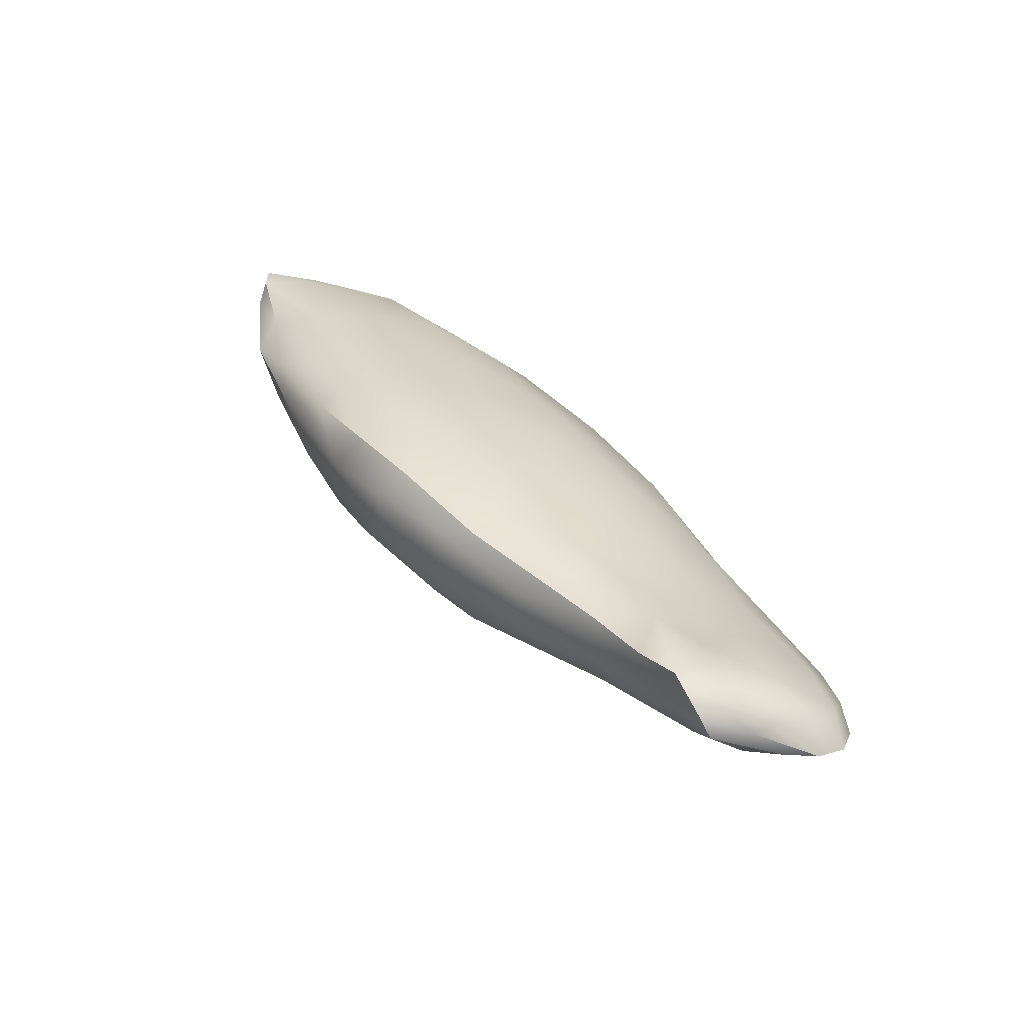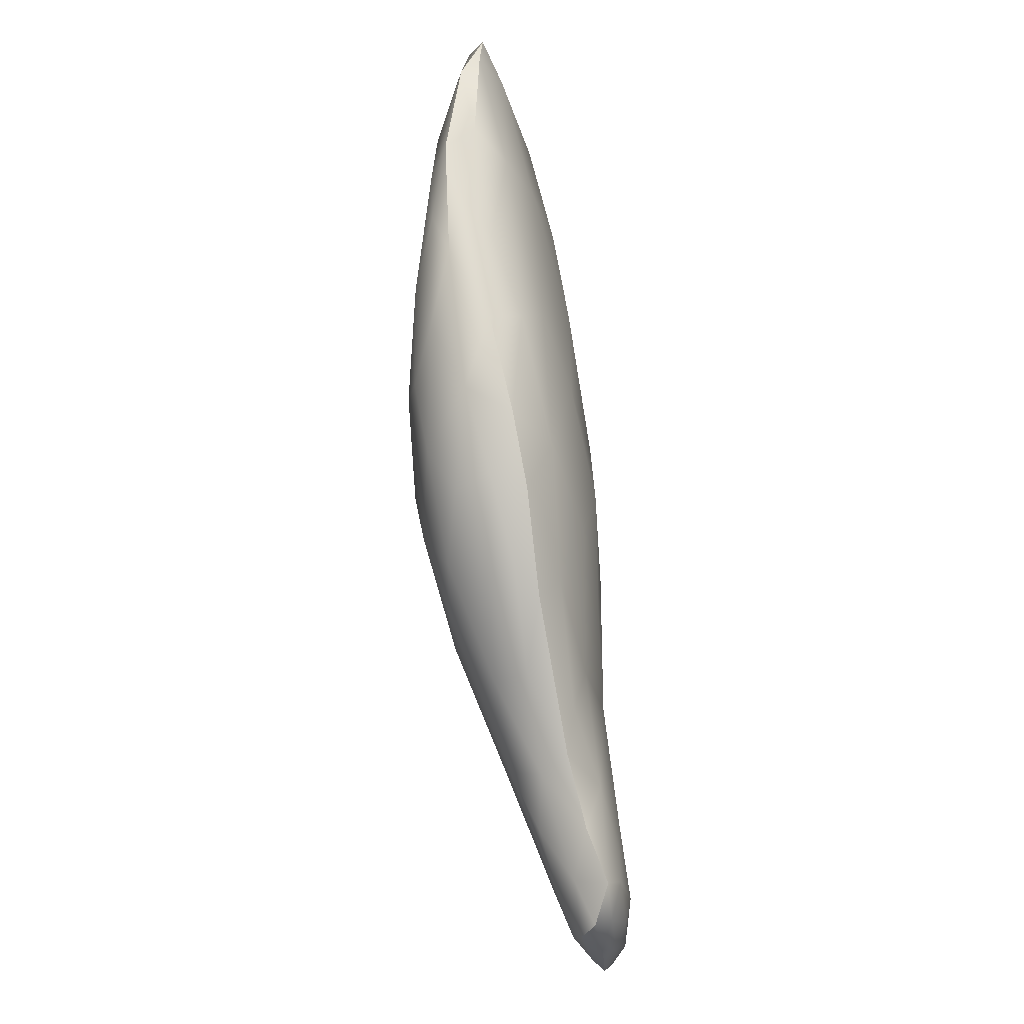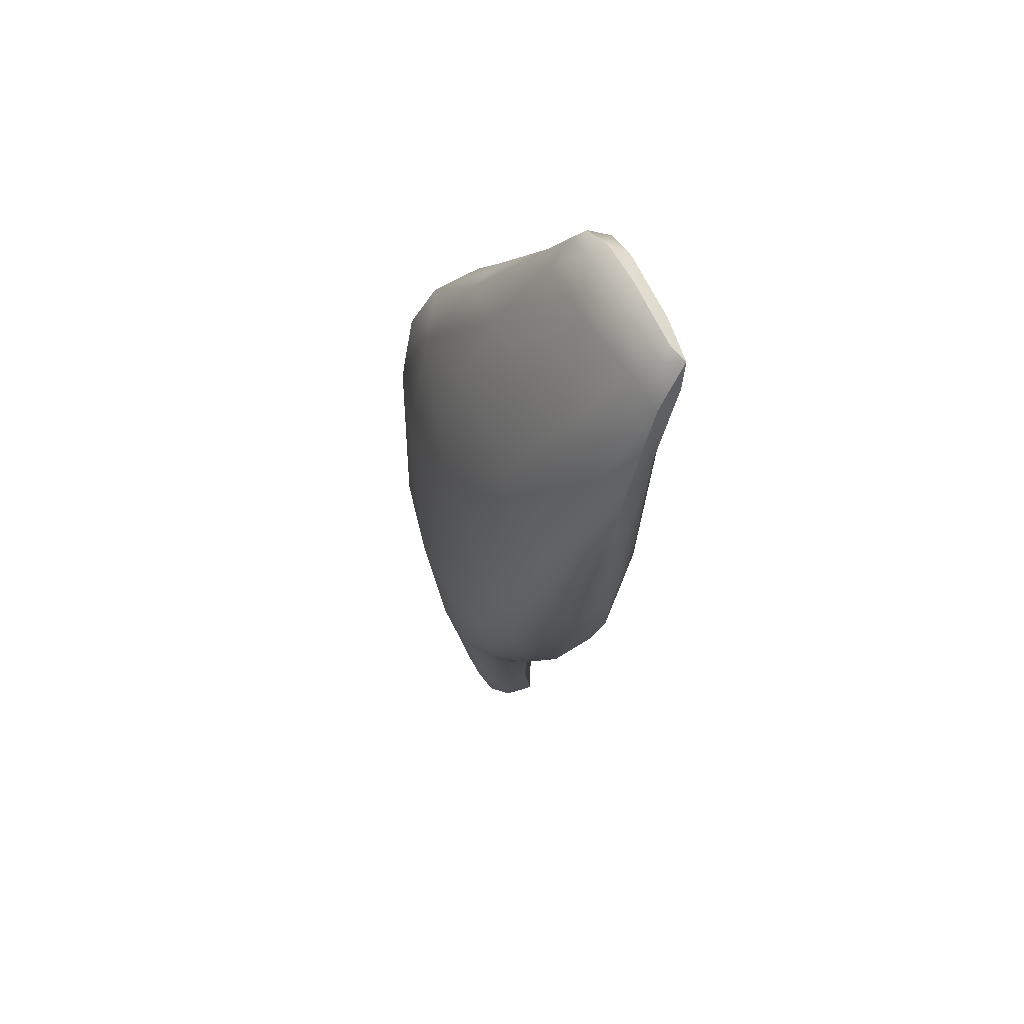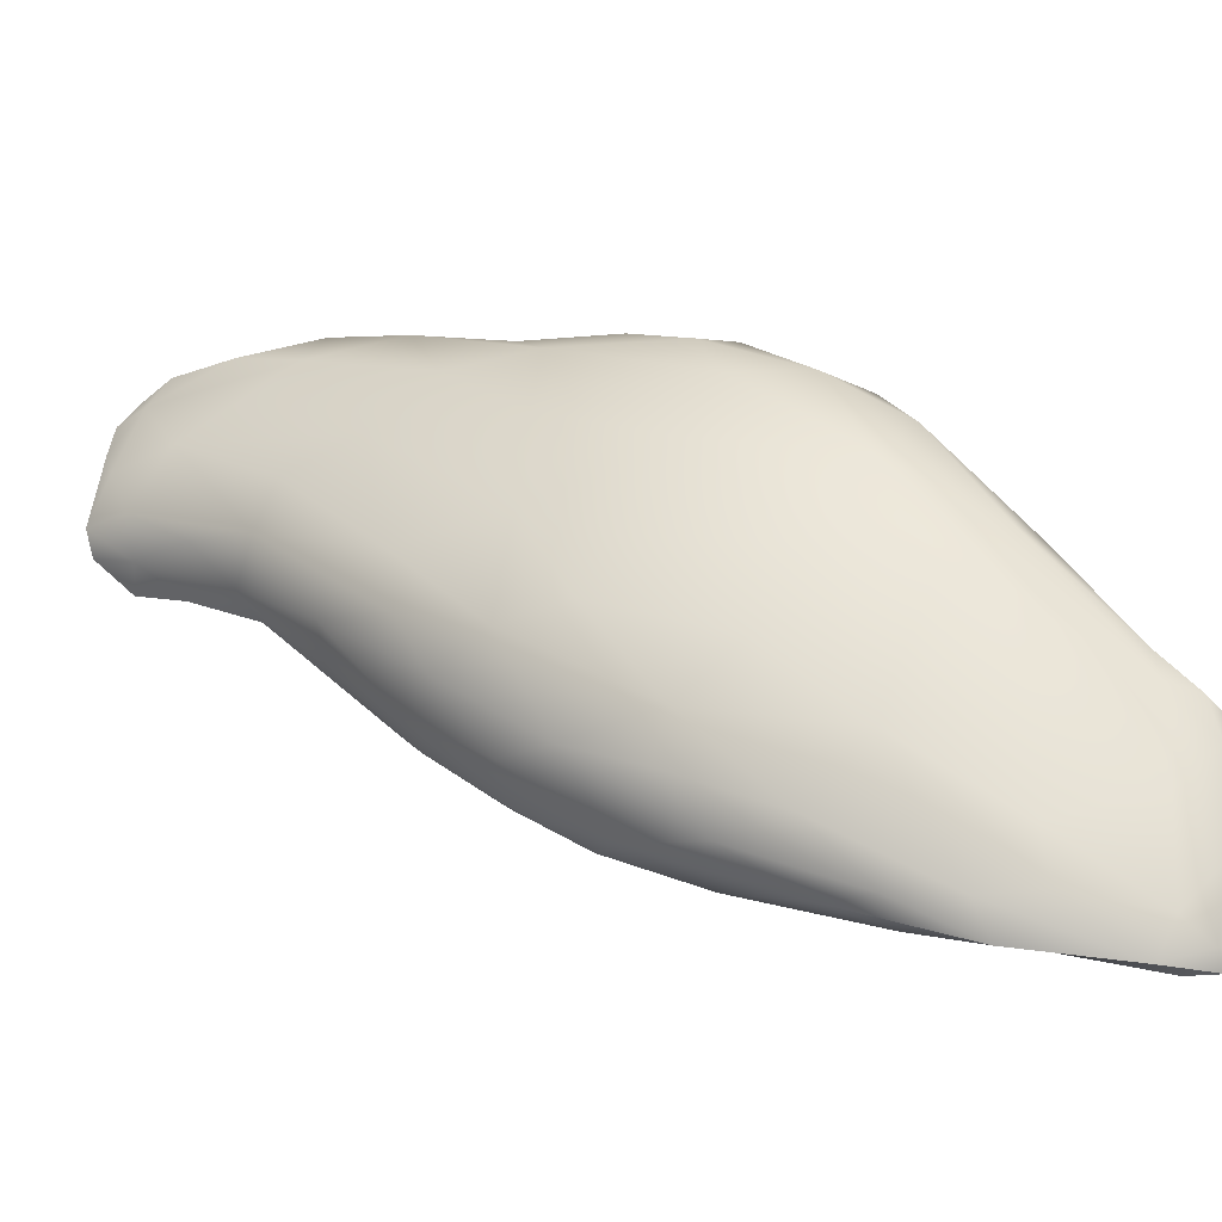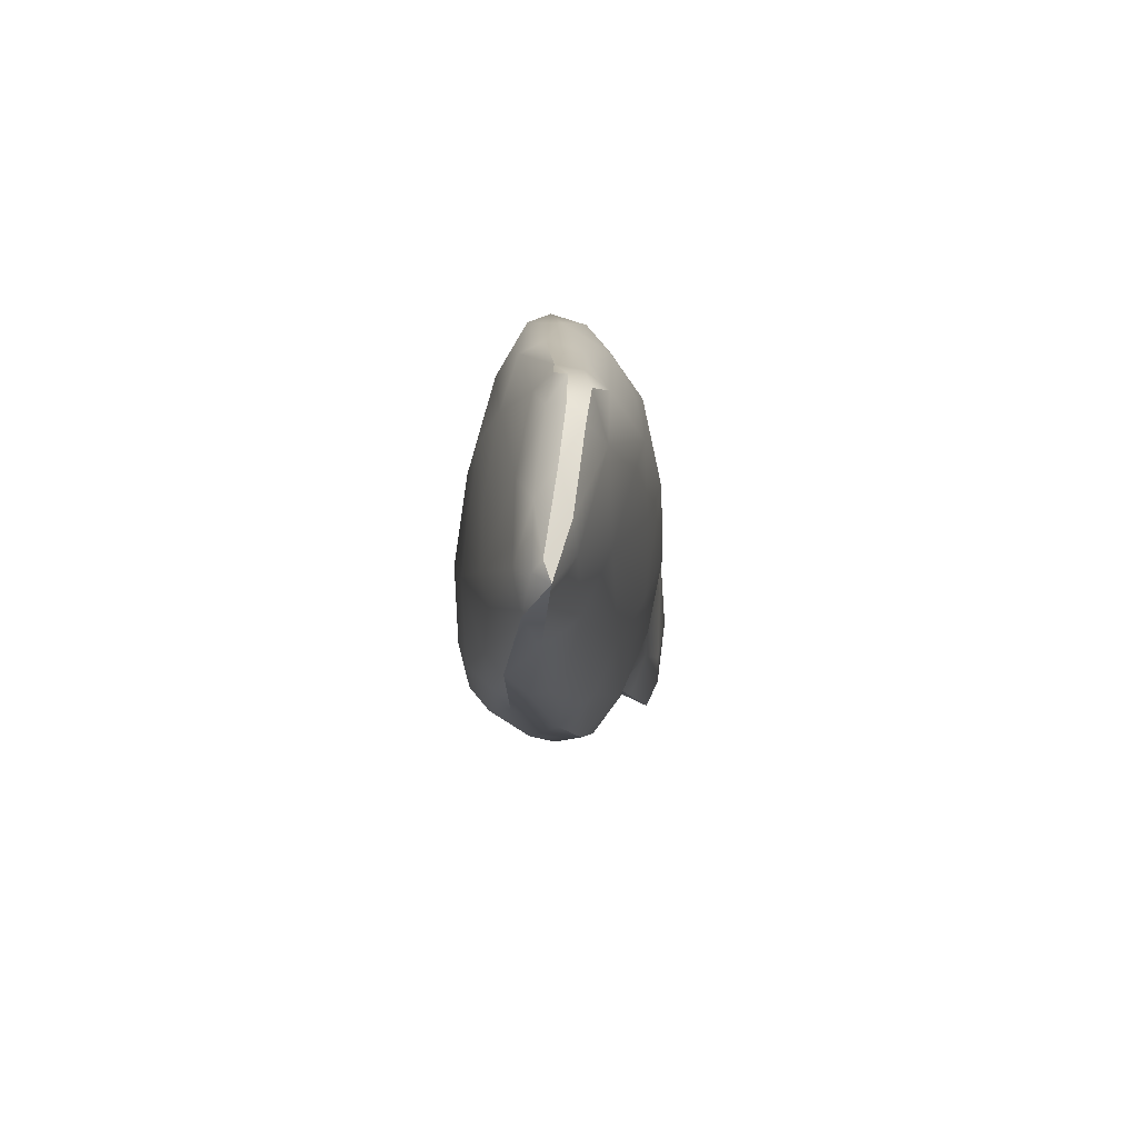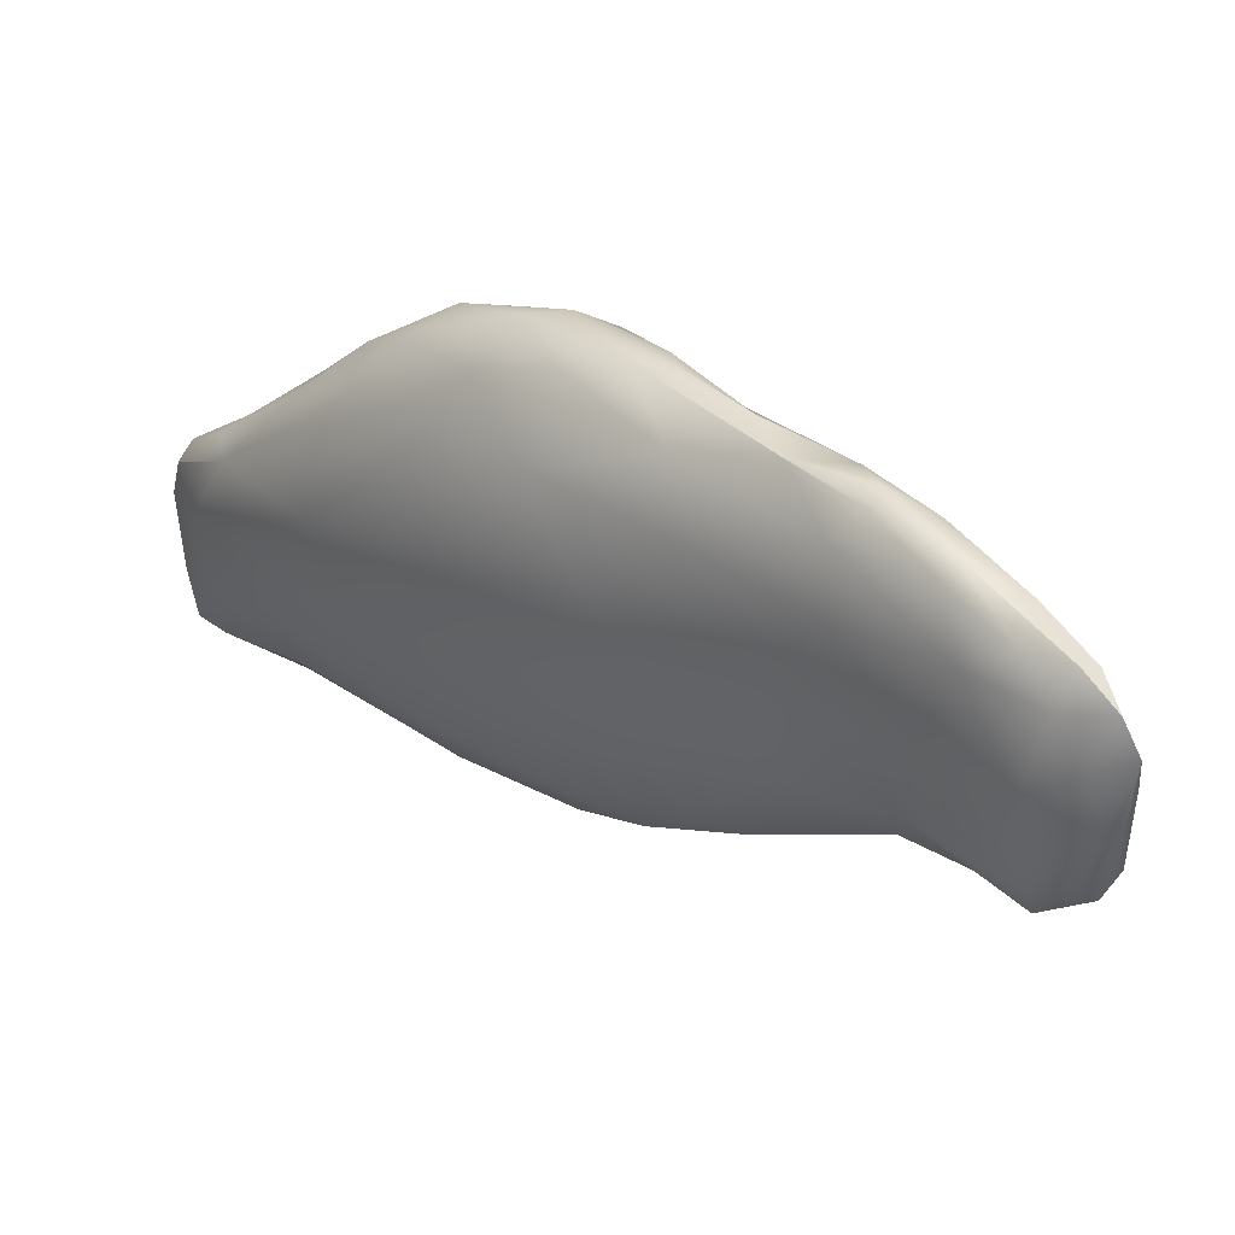
<metadata>
{"format":"obj","ext":"obj","renderer":"f3d","projection":"perspective","resolution":1024,"background":"white","views":[{"elev":-65.0,"azim":81.6,"up":"+Z"},{"elev":-41.4,"azim":22.7,"up":"+Z"},{"elev":37.6,"azim":-8.8,"up":"+Z"},{"elev":-46.0,"azim":-78.9,"up":"+Y"},{"elev":50.7,"azim":19.4,"up":"+Z"},{"elev":59.4,"azim":132.5,"up":"+Y"}]}
</metadata>
<code>
v -26.57 -53.37 963.7
v -25.34 -57.12 966.5
v -26.67 -55.23 965.5
v -27.83 -53.32 964.3
v -27.7 -51.86 962.9
v -24.56 -61.83 967.6
v -24.76 -63.06 967.6
v -25.19 -60.94 968.1
v -24.45 -63.42 967.4
v -24.97 -63.22 967.3
v -25.46 -61.69 967.7
v -29.63 -55.75 958.7
v -29.36 -56.02 961
v -29.02 -57.93 959.8
v -29.69 -54.33 955.5
v -29.37 -56.67 956.6
v -29.02 -56.75 954.9
v -29.09 -54.25 952.8
v -28.24 -52.24 949.6
v -28.66 -55.67 952.9
v -28.26 -49.03 947.6
v -29.23 -50.77 952.2
v -28.75 -51.2 950.2
v -27.91 -49.38 959
v -27.52 -48.68 956.1
v -26.43 -50.6 958.6
v -28.23 -55.23 964.9
v -26.6 -57.27 967
v -26.73 -58.32 967.2
v -28.05 -59.74 961.9
v -27.48 -59.56 964.6
v -26.84 -61.4 964.5
v -28.56 -59.01 958.2
v -27.48 -61.02 960.3
v -28.71 -56.84 963.2
v -27.92 -57.3 965.1
v -26.24 -58.33 967.9
v -26.03 -59.39 968
v -26.27 -60.62 967
v -25.84 -58.52 968.2
v -25.54 -59.47 968.3
v -25.54 -62.8 966.7
v -26.25 -62.51 964.6
v -27.94 -59.89 957.8
v -27.25 -58.51 954.7
v -26.12 -58.76 954.7
v -27.01 -56.8 952.7
v -26.56 -50.35 945.4
v -27.1 -49.97 945.4
v -26.88 -51.01 946.5
v -26.1 -50.33 952.4
v -25.64 -52.99 951.9
v -25.41 -52.41 954.2
v -28.45 -46.7 952.1
v -28.22 -47.57 954
v -28.96 -47.46 952.9
v -28.6 -46.62 950.9
v -26.8 -47.12 949
v -27.35 -47.44 952.3
v -27.51 -46.47 950.2
v -26.66 -48.49 951.7
v -27.96 -46.77 952.1
v -27.97 -46.29 950
v -28.86 -48.09 955.2
v -28.84 -47.58 950.4
v -27.6 -46.11 947.4
v -28.33 -46.48 948.7
v -26.69 -54.77 950.9
v -26.31 -52.83 949.4
v -27.14 -52.66 949
v -25.78 -56.09 952.3
v -25.92 -53.27 950.5
v -25.93 -51.28 949.2
v -26.19 -49.06 949.3
v -26.16 -48.95 946.2
v -26.19 -50.01 945.7
v -25.78 -50.31 946.7
v -25.91 -51 946.3
v -26.21 -51.75 947.6
v -26.17 -48.42 947.2
v -25.83 -50.21 947.8
v -26.92 -46.68 947.3
v -27.74 -54.51 951
v -27.27 -46.29 948.3
v -25.33 -55.65 953.1
v -26.14 -57 952.9
v -24.85 -54.93 955.2
v -25.33 -58.03 954.5
v -24.69 -57.74 956.1
v -25.62 -51.51 956.3
v -24.81 -53.96 957.3
v -24.44 -56.75 959
v -25.2 -59.35 956.2
v -24.65 -59.99 959.1
v -25.28 -60.78 958.5
v -24.39 -59.05 960
v -26.29 -60.14 956.8
v -27.91 -58.97 956
v -26.97 -60.99 958.7
v -26.6 -49.41 955.1
v -29.5 -49.26 955.9
v -27.95 -46.33 947.2
v -27.51 -46.44 946.4
v -26.76 -47.35 946.4
v -26.68 -48.38 945.8
v -26.86 -48.96 945.5
v -27.68 -51.51 948
v -28.14 -56.93 953.5
v -26.03 -61.96 960.4
v -25.41 -62.34 961.8
v -26.39 -62.51 963.1
v -26.43 -62.27 961.6
v -24.95 -61.49 961.1
v -25.06 -53.58 959.6
v -28.57 -48.76 957.8
v -29.03 -48.68 957.2
v -29.44 -49.45 953.7
v -27.98 -47.27 946.7
v -27.47 -47.17 945.9
v -27.5 -48.08 945.8
v -29.38 -49.05 957.6
v -29.69 -49.95 959.1
v -29.28 -49.78 959.9
v -28.8 -51.43 962.5
v -28.59 -50.14 960.8
v -28.97 -52.68 963.3
v -29.54 -51.36 961.5
v -29.86 -51.33 959.6
v -29.83 -51.63 955.7
v -27.7 -48.99 946
v -27.59 -50.22 946.5
v -25.87 -57.35 967.2
v -25.26 -58.63 968.1
v -25.02 -59.7 968.1
v -24.44 -56.82 962.1
v -25.99 -52.41 961.4
v -27.43 -50.7 960.9
v -27.59 -55.12 965.4
v -29.89 -53.21 958.9
v -29.39 -53.87 962.4
v -24.66 -59.27 967.1
v -24.35 -62.12 966.9
v -24.92 -55.7 963.5
v -24.54 -63.42 966.6
v -25.08 -63.51 966.2
v -25.68 -63.14 963.4
v -24.49 -61.51 964
v -24.52 -57.75 964.7
v -24.35 -59.78 964.4
v -25.5 -54.65 963.8
v -24.95 -62.79 964.3
v -24.56 -61.83 967.6
v -24.76 -63.06 967.6
v -25.19 -60.94 968.1
v -24.45 -63.42 967.4
v -24.45 -63.42 967.4
v -24.45 -63.42 967.4
v -26.6 -57.27 967
v -26.24 -58.33 967.9
v -25.84 -58.52 968.2
v -25.54 -59.47 968.3
v -26.56 -50.35 945.4
v -27.1 -49.97 945.4
v -28.22 -47.57 954
v -28.22 -47.57 954
v -28.86 -48.09 955.2
v -27.6 -46.11 947.4
v -28.33 -46.48 948.7
v -26.31 -52.83 949.4
v -25.78 -56.09 952.3
v -25.91 -51 946.3
v -26.21 -51.75 947.6
v -25.33 -58.03 954.5
v -25.2 -59.35 956.2
v -27.95 -46.33 947.2
v -27.51 -46.44 946.4
v -27.51 -46.44 946.4
v -27.47 -47.17 945.9
v -27.47 -47.17 945.9
v -27.5 -48.08 945.8
v -25.26 -58.63 968.1
v -25.02 -59.7 968.1
v -24.54 -63.42 966.6
v -25.08 -63.51 966.2
v -25.68 -63.14 963.4
g grp1
f 3 2 1
f 1 4 3
f 1 5 4
f 8 7 6
f 7 9 6
f 153 10 155
f 11 10 153
f 11 153 154
f 14 13 12
f 17 16 15
f 17 15 18
f 20 18 19
f 23 22 21
f 26 25 24
f 29 28 27
f 32 31 30
f 34 30 33
f 33 30 14
f 31 35 30
f 31 36 35
f 36 29 27
f 38 37 29
f 39 38 29
f 37 38 40
f 38 41 40
f 41 11 154
f 41 38 11
f 38 39 11
f 32 39 31
f 39 42 11
f 42 39 32
f 43 42 32
f 31 39 36
f 39 29 36
f 44 34 33
f 47 46 45
f 50 49 48
f 53 52 51
f 56 55 54
f 57 56 54
f 60 59 58
f 59 61 58
f 59 60 62
f 63 62 60
f 54 62 63
f 54 164 62
f 64 55 56
f 65 56 57
f 57 54 63
f 67 63 66
f 70 69 68
f 68 69 71
f 72 170 169
f 52 72 73
f 51 73 74
f 77 76 75
f 77 78 76
f 73 79 78
f 73 78 77
f 80 77 75
f 81 77 80
f 81 73 77
f 74 73 81
f 74 81 80
f 74 80 58
f 58 80 82
f 72 169 73
f 169 79 73
f 172 69 70
f 50 172 70
f 70 68 83
f 51 52 73
f 58 82 84
f 167 84 82
f 167 63 84
f 63 60 84
f 84 60 58
f 74 58 61
f 61 51 74
f 85 72 52
f 85 170 72
f 47 68 86
f 71 86 68
f 87 52 53
f 87 85 52
f 88 170 85
f 173 86 71
f 46 86 173
f 89 88 85
f 89 85 87
f 90 53 51
f 91 87 53
f 91 92 87
f 92 89 87
f 94 93 89
f 94 95 93
f 96 94 89
f 92 96 89
f 90 91 53
f 89 93 88
f 174 46 173
f 46 174 97
f 97 174 95
f 99 44 98
f 100 51 61
f 59 100 61
f 62 165 59
f 101 166 56
f 65 57 168
f 67 57 63
f 102 67 66
f 102 66 103
f 176 167 82
f 82 80 104
f 75 76 105
f 76 106 105
f 106 76 162
f 162 76 78
f 171 50 48
f 50 171 172
f 70 107 50
f 70 19 107
f 70 83 19
f 20 83 108
f 47 108 83
f 83 68 47
f 86 46 47
f 97 45 46
f 97 99 98
f 98 45 97
f 99 34 44
f 109 99 97
f 97 95 109
f 109 95 110
f 34 112 111
f 113 110 95
f 113 95 94
f 114 92 91
f 114 91 90
f 90 51 100
f 25 100 59
f 165 25 59
f 165 115 25
f 115 24 25
f 64 116 115
f 115 55 64
f 117 56 65
f 22 117 65
f 65 168 118
f 118 175 177
f 118 168 175
f 21 65 118
f 118 177 119
f 120 118 119
f 21 22 65
f 101 122 121
f 122 123 121
f 125 123 124
f 5 125 124
f 4 5 124
f 126 4 124
f 127 124 123
f 127 123 122
f 128 127 122
f 128 122 101
f 129 128 101
f 129 101 117
f 22 129 117
f 19 23 21
f 130 21 118
f 130 118 120
f 106 180 178
f 104 105 179
f 105 106 179
f 75 105 104
f 179 176 104
f 176 82 104
f 75 104 80
f 49 130 120
f 163 180 106
f 163 106 162
f 131 130 49
f 131 21 130
f 131 19 21
f 107 19 131
f 49 50 131
f 50 107 131
f 19 18 23
f 83 20 19
f 20 17 18
f 33 17 98
f 45 98 108
f 98 17 108
f 17 20 108
f 47 45 108
f 44 33 98
f 30 13 14
f 30 35 13
f 28 29 37
f 158 160 132
f 158 159 160
f 160 161 133
f 161 134 133
f 161 8 134
f 10 11 42
f 109 112 99
f 112 34 99
f 111 30 34
f 43 32 30
f 111 43 30
f 135 92 114
f 136 114 26
f 26 114 90
f 26 90 100
f 26 100 25
f 125 137 24
f 125 24 115
f 121 116 166
f 101 121 166
f 117 101 56
f 121 123 116
f 123 115 116
f 123 125 115
f 125 5 137
f 137 1 136
f 1 137 5
f 138 4 126
f 126 124 127
f 139 128 129
f 18 22 23
f 18 15 22
f 15 129 22
f 15 139 129
f 3 4 138
f 36 27 140
f 35 36 140
f 13 140 139
f 13 139 12
f 139 15 12
f 12 15 16
f 17 33 16
f 33 14 16
f 14 12 16
f 13 35 140
f 27 28 138
f 132 138 158
f 152 142 141
f 152 141 182
f 182 141 181
f 141 2 181
f 132 133 2
f 2 141 143
f 133 132 160
f 134 8 6
f 152 156 142
f 156 144 142
f 10 145 155
f 10 42 145
f 42 43 145
f 146 112 109
f 112 146 111
f 113 94 147
f 147 94 96
f 143 135 114
f 26 137 136
f 26 24 137
f 143 114 136
f 148 135 143
f 135 149 92
f 149 96 92
f 149 147 96
f 150 143 136
f 138 126 27
f 27 126 140
f 126 127 140
f 127 128 140
f 140 128 139
f 3 138 132
f 3 132 2
f 147 144 151
f 2 143 150
f 141 148 143
f 141 149 148
f 141 142 149
f 142 147 149
f 142 144 147
f 157 184 183
f 43 111 145
f 145 111 146
f 185 109 110
f 110 113 151
f 147 151 113
f 148 149 135
f 136 1 150
f 1 2 150
f 184 151 183
f 184 185 151
f 151 185 110

</code>
